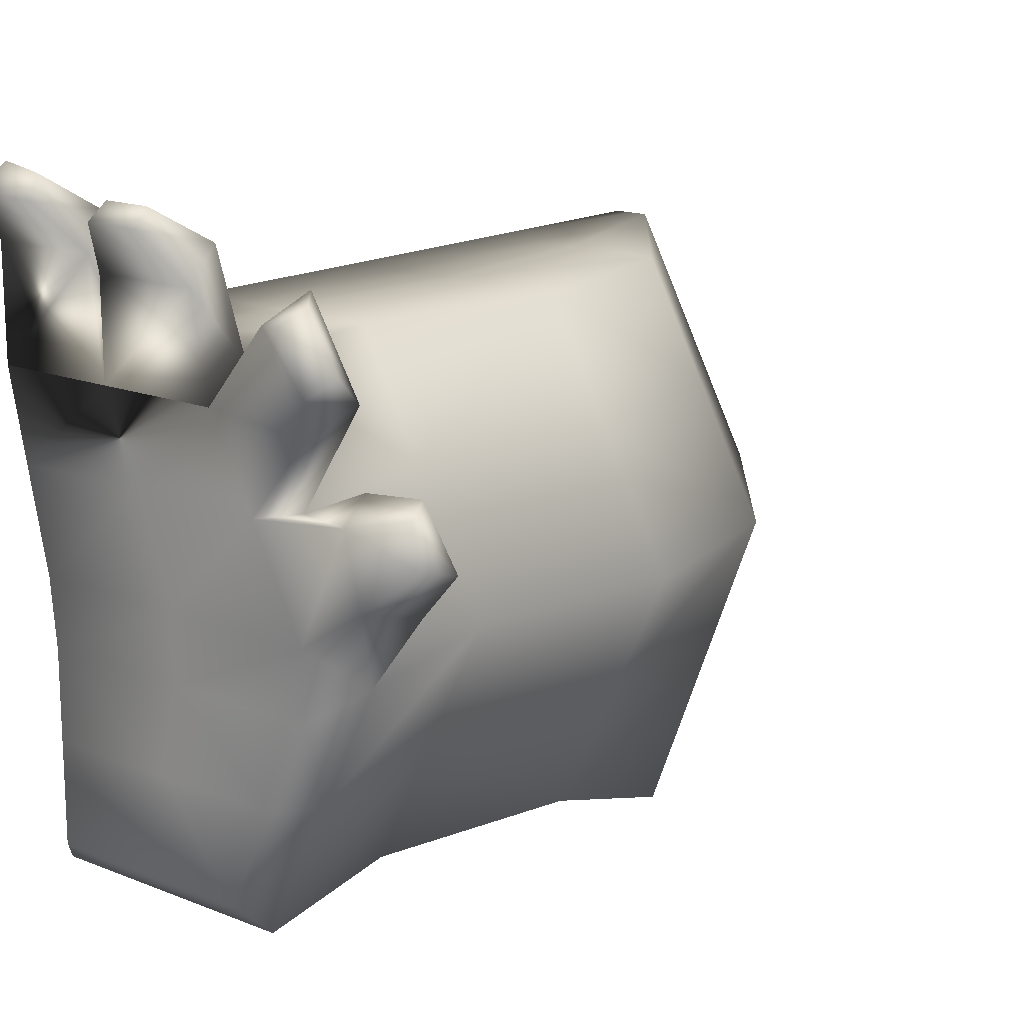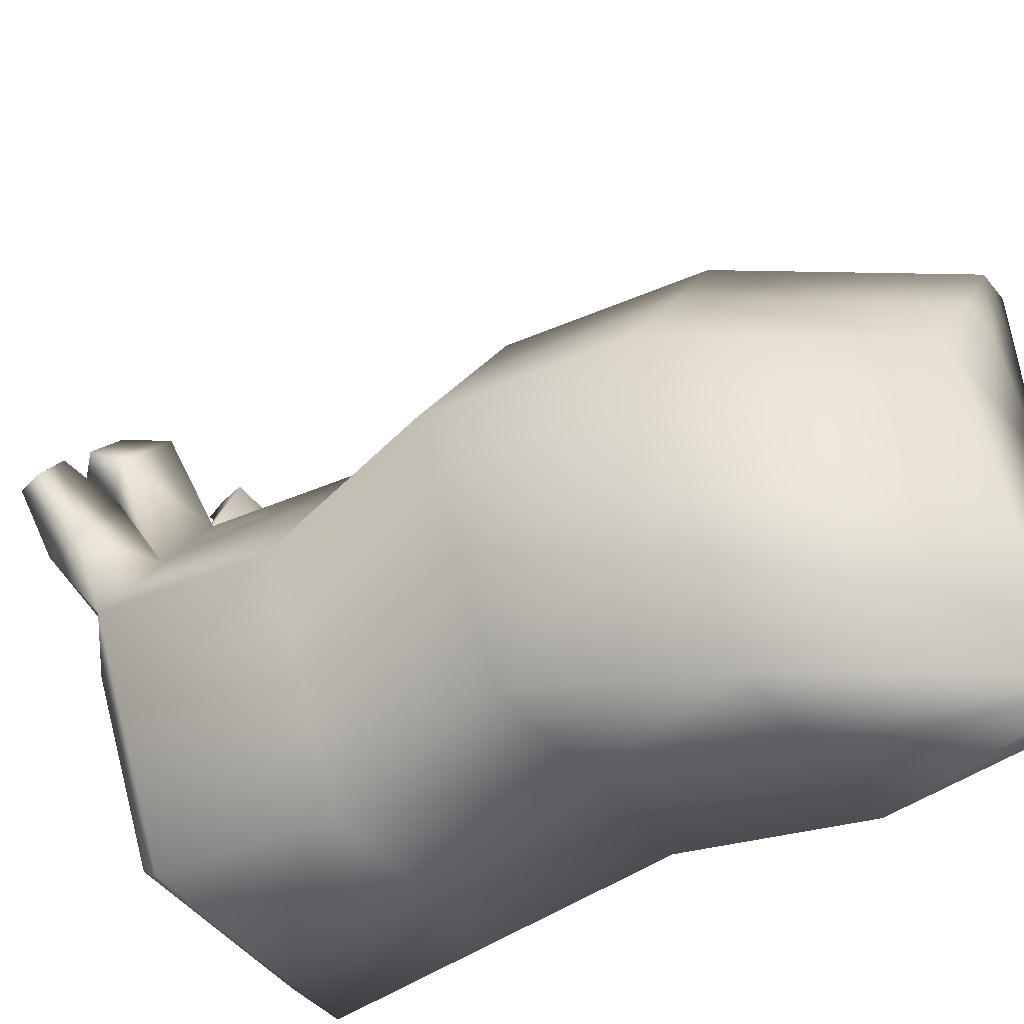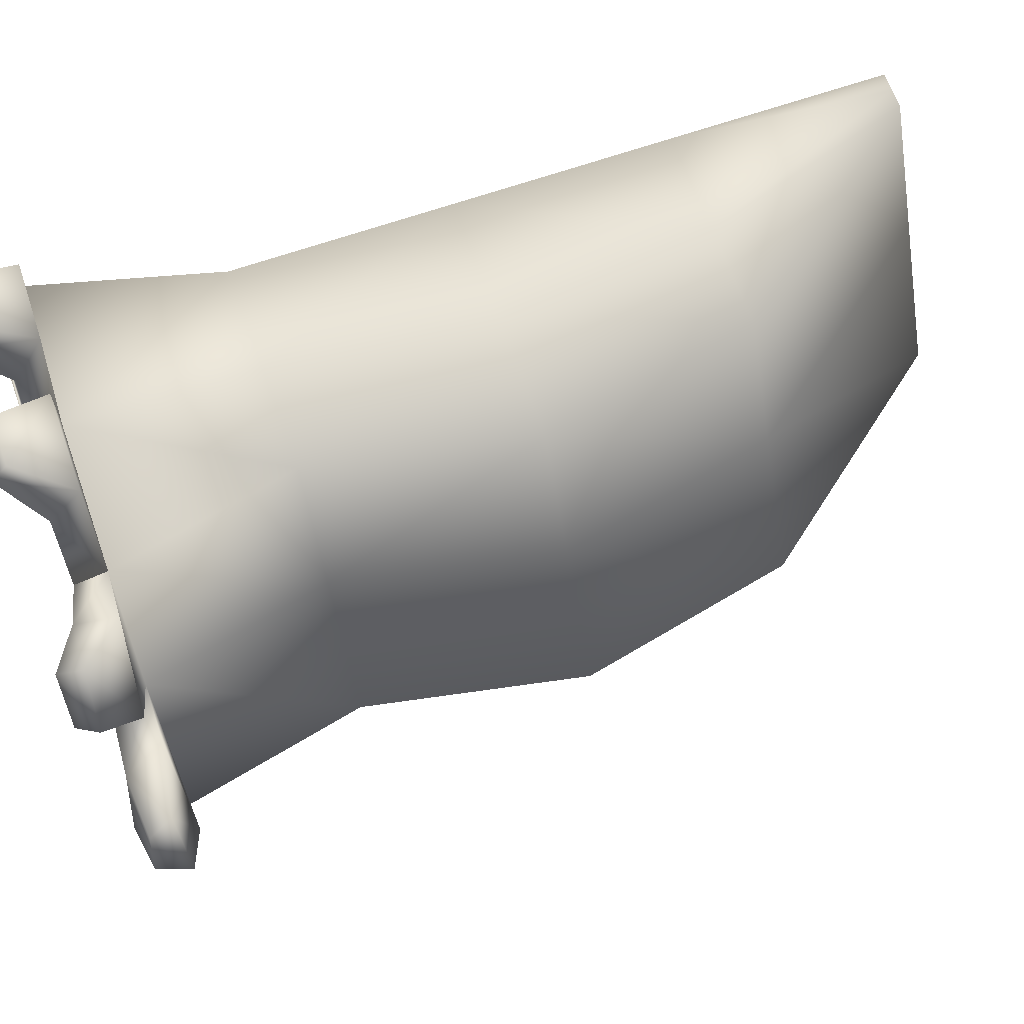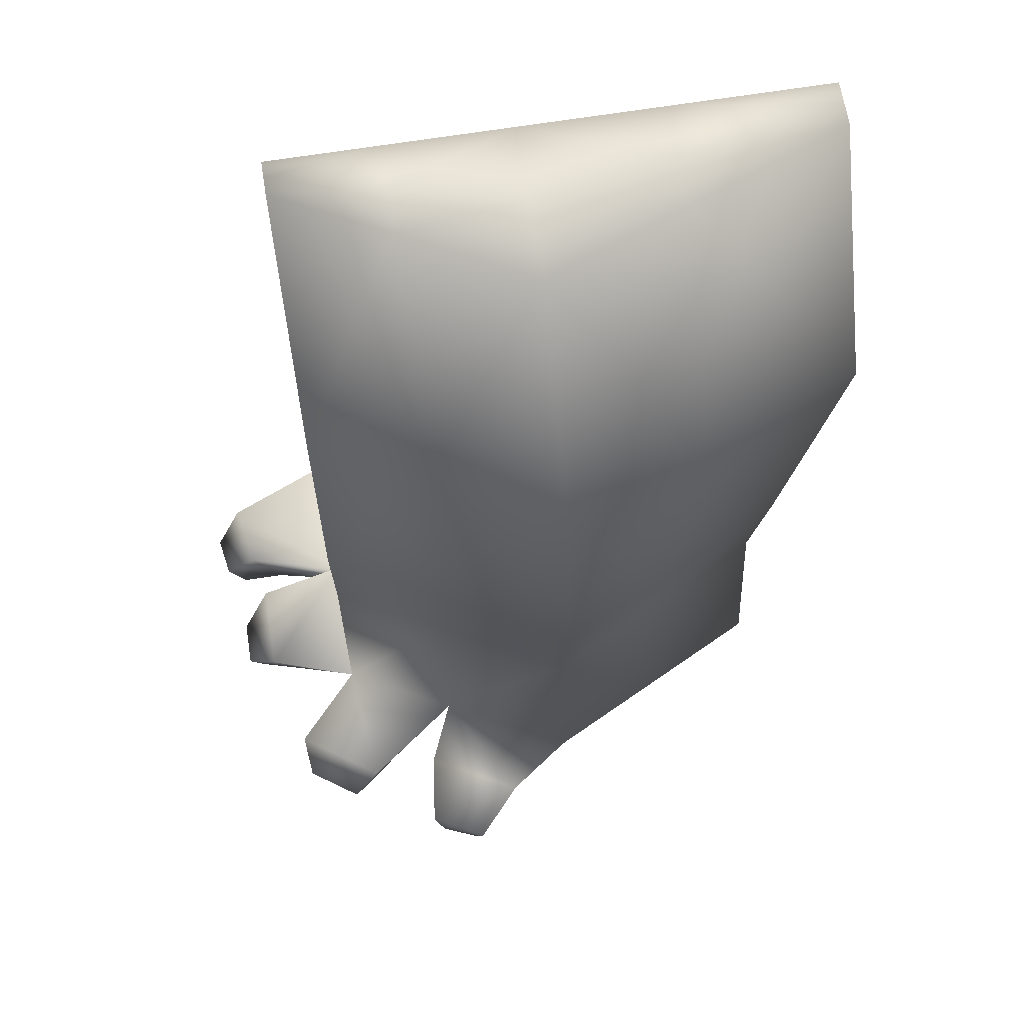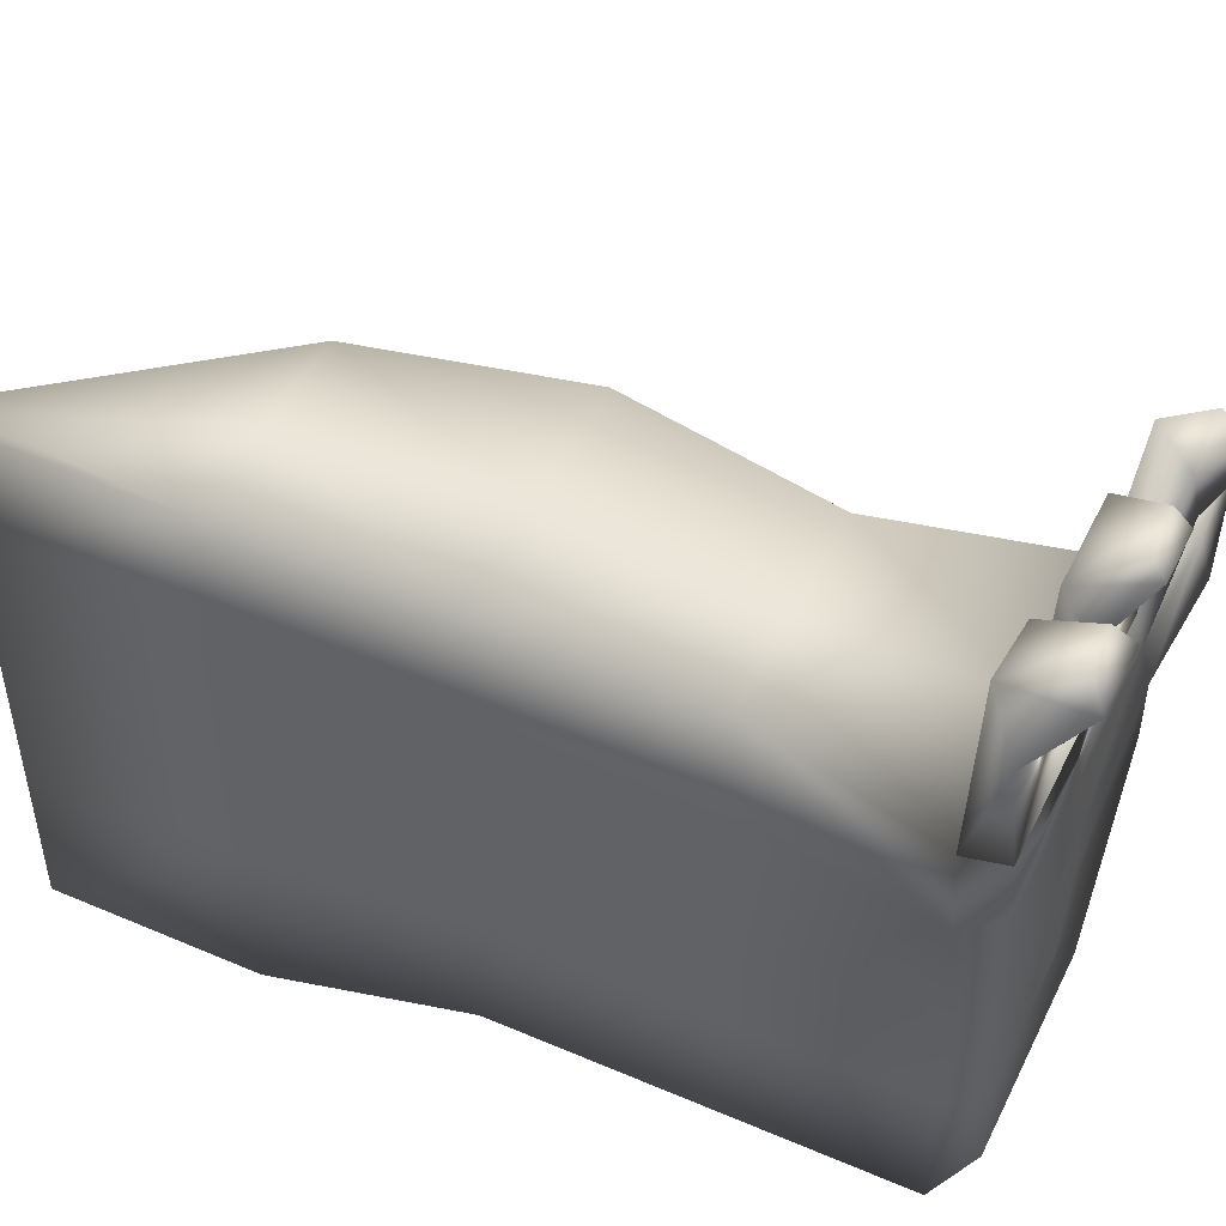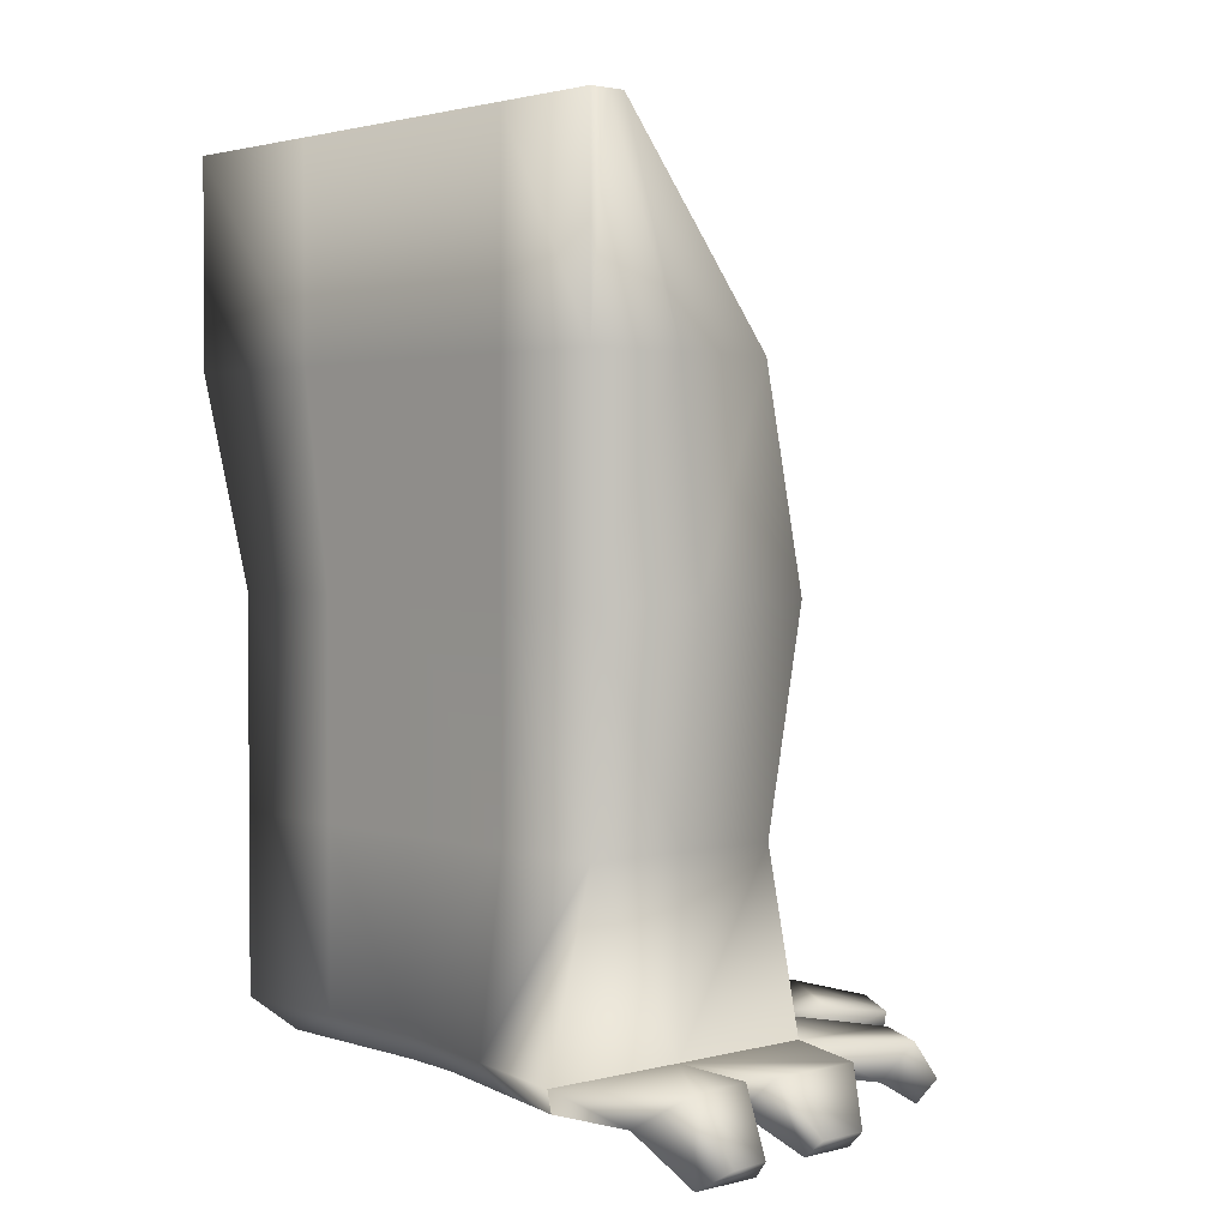
<metadata>
{"format":"obj","ext":"obj","renderer":"f3d","projection":"perspective","resolution":1024,"background":"white","views":[{"elev":15.7,"azim":39.7,"up":"+Z"},{"elev":-49.4,"azim":127.1,"up":"+Z"},{"elev":65.0,"azim":70.6,"up":"+Z"},{"elev":66.9,"azim":80.8,"up":"+Y"},{"elev":48.5,"azim":-64.5,"up":"+Z"},{"elev":2.3,"azim":-42.0,"up":"+Y"}]}
</metadata>
<code>
o hidariasi
v 0.6615 1.555 -0.8992
v 0.6615 1.555 0.1253
v 0.7492 1.555 -0.8992
v 0.728 1.555 0.1253
v 0.6615 0.7948 -0.7674
v 0.6615 0.7948 0.1253
v 1.109 0.7948 0.1253
v 1.13 0.7948 -0.7674
v 0.6615 1.175 -0.8992
v 0.6615 1.175 0.1253
v 1.028 1.175 0.1253
v 1.049 1.175 -0.8992
v 0.6615 0.4146 0.1253
v 1.034 0.4146 0.1253
v 1.055 0.4146 -0.7674
v 0.6615 0.4146 -0.7674
v 0.6615 1.555 -0.321
v 0.9666 1.555 -0.321
v 1.347 0.7948 -0.321
v 0.6615 0.7948 -0.321
v 1.266 1.175 -0.321
v 0.6615 1.175 -0.321
v 0.6615 0.4146 -0.321
v 1.273 0.4146 -0.321
v 0.7194 0.03442 -0.7094
v 0.6615 0.09226 -0.7674
v 0.6342 0.03442 0.06738
v 0.5768 0.09107 0.1253
v 1.102 0.03442 -0.7094
v 1.125 0.09194 -0.7674
v 1.082 0.03442 0.06738
v 1.104 0.09138 0.1253
v 0.7194 0.03442 -0.379
v 0.6615 0.09256 -0.321
v 0.7079 0.03442 -0.2631
v 1.259 0.03442 -0.2631
v 1.343 0.09165 -0.321
v 1.263 0.03442 -0.379
v 1.104 0.09138 0.1253
v 1.082 0.03442 0.06738
v 0.6342 0.03442 0.06738
v 0.5768 0.09107 0.1253
v 0.6947 1.555 0.1253
v 0.7054 1.555 -0.8992
v 0.8958 0.7948 -0.7674
v 0.8852 0.7948 0.1253
v 0.8553 1.175 -0.8992
v 0.8447 1.175 0.1253
v 0.8478 0.4146 0.1253
v 0.8584 0.4146 -0.7674
v 0.8141 1.555 -0.321
v 0.858 0.03442 0.06738
v 0.8405 0.09123 0.1253
v 0.9105 0.03442 -0.7094
v 0.8934 0.0921 -0.7674
v 0.991 0.03442 -0.379
v 0.9833 0.03442 -0.2631
v 0.858 0.03442 0.06738
v 0.8405 0.09123 0.1253
v 0.6615 1.555 -0.08089
v 0.6615 0.7948 -0.08089
v 0.6615 1.175 -0.08089
v 0.6615 0.4146 -0.08089
v 0.8382 1.555 -0.08089
v 1.219 0.7948 -0.08089
v 1.138 1.175 -0.08089
v 1.144 0.4146 -0.08089
v 1.164 0.03442 -0.08529
v 1.214 0.0915 -0.08089
v 0.6683 0.03442 -0.08529
v 0.6159 0.09176 -0.08089
v 0.7499 1.555 -0.08089
v 0.9159 0.03442 -0.08529
v 0.8636 1.555 -0.595
v 1.244 0.7948 -0.5325
v 1.163 1.175 -0.595
v 1.17 0.4146 -0.5325
v 0.6615 1.555 -0.595
v 0.6615 0.7948 -0.5325
v 0.6615 1.175 -0.595
v 0.6615 0.4146 -0.5325
v 0.7194 0.03442 -0.5356
v 0.6615 0.09242 -0.5325
v 1.186 0.03442 -0.5356
v 1.24 0.09179 -0.5325
v 0.9529 0.03442 -0.5356
v 0.7626 1.555 -0.595
v 0.8196 0.0477 0.2598
v 0.6174 0.0477 0.2598
v 0.6707 0.1044 0.3378
v 0.7937 0.1013 0.3177
v 1.047 0.09071 0.2962
v 1.051 0.03375 0.2383
v 0.8767 0.09055 0.2962
v 0.8581 0.03375 0.2383
v 1.402 0.00682 -0.1747
v 1.43 0.1034 -0.199
v 1.336 0.09034 -0.02806
v 1.359 0.02124 -0.06152
v 1.239 0.08957 0.2511
v 1.208 0.02033 0.2067
v 1.29 0.02033 0.05405
v 1.341 0.07741 0.1017
v 0.7864 -0.03291 0.3465
v 0.6633 -0.03291 0.3465
v 0.6958 0.001575 0.394
v 0.7707 -0.000261 0.3817
v 1.003 0.000963 0.3561
v 1.005 -0.02771 0.3269
v 0.9173 0.000885 0.3561
v 0.9079 -0.02771 0.3269
v 1.3 0.01964 0.2463
v 1.281 -0.02325 0.2188
v 1.331 -0.02325 0.1242
v 1.363 0.01211 0.1537
v 1.503 0.0211 -0.09755
v 1.519 0.07805 -0.1119
v 1.464 0.07034 -0.01112
v 1.478 0.0296 -0.03084
f 60 62 10
f 48 11 4
f 74 76 12
f 44 47 9
f 50 55 26
f 78 87 44
f 50 16 5
f 77 15 8
f 46 49 14
f 61 63 13
f 47 45 5
f 76 75 8
f 46 7 11
f 62 61 6
f 77 85 30
f 68 73 57
f 69 37 24
f 53 39 14
f 86 54 29
f 79 20 22
f 65 19 21
f 79 81 23
f 65 67 24
f 72 51 17
f 71 42 13
f 66 21 18
f 78 80 22
f 33 35 34
f 36 38 37
f 25 82 83
f 28 27 89
f 69 103 102
f 29 54 55
f 35 70 71
f 38 84 85
f 33 56 57
f 81 83 34
f 31 40 39
f 58 52 40
f 28 42 41
f 59 53 42
f 32 39 53
f 27 41 52
f 56 38 36
f 25 26 55
f 32 92 93
f 64 18 51
f 82 25 54
f 13 42 53
f 73 70 35
f 6 46 48
f 12 8 45
f 6 13 49
f 15 50 45
f 87 74 3
f 15 30 55
f 3 12 47
f 10 48 43
f 52 41 70
f 4 64 72
f 41 42 71
f 37 97 96
f 11 66 64
f 34 71 63
f 43 72 60
f 7 14 67
f 7 65 66
f 39 69 67
f 40 52 73
f 22 20 61
f 20 23 63
f 17 22 62
f 51 18 74
f 33 82 86
f 16 26 83
f 29 30 85
f 33 34 83
f 1 9 80
f 5 16 81
f 5 79 80
f 56 86 84
f 24 37 85
f 21 19 75
f 24 77 75
f 17 51 87
f 18 21 76
f 91 107 104
f 59 28 90
f 59 91 88
f 27 58 88
f 93 109 111
f 59 58 95
f 59 94 92
f 58 31 93
f 97 117 116
f 69 98 97
f 36 96 99
f 69 68 99
f 103 115 114
f 39 100 103
f 40 68 102
f 39 40 101
f 104 107 106
f 90 89 105
f 90 106 107
f 88 104 105
f 109 108 110
f 92 108 109
f 94 95 111
f 94 110 108
f 113 114 115
f 101 102 114
f 103 100 112
f 101 113 112
f 119 116 117
f 99 119 118
f 97 98 118
f 99 96 116
f 60 10 2
f 48 4 43
f 74 12 3
f 44 9 1
f 50 26 16
f 78 44 1
f 50 5 45
f 77 8 75
f 46 14 7
f 61 13 6
f 47 5 9
f 76 8 12
f 46 11 48
f 62 6 10
f 77 30 15
f 68 57 36
f 69 24 67
f 53 14 49
f 86 29 84
f 79 22 80
f 65 21 66
f 79 23 20
f 65 24 19
f 72 17 60
f 71 13 63
f 66 18 64
f 78 22 17
f 25 83 26
f 28 89 90
f 69 102 68
f 29 55 30
f 35 71 34
f 38 85 37
f 33 57 35
f 81 34 23
f 31 39 32
f 58 40 31
f 28 41 27
f 59 42 28
f 32 53 59
f 27 52 58
f 56 36 57
f 25 55 54
f 32 93 31
f 64 51 72
f 82 54 86
f 13 53 49
f 73 35 57
f 6 48 10
f 12 45 47
f 6 49 46
f 15 45 8
f 87 3 44
f 15 55 50
f 3 47 44
f 10 43 2
f 52 70 73
f 4 72 43
f 41 71 70
f 37 96 36
f 11 64 4
f 34 63 23
f 43 60 2
f 7 67 65
f 7 66 11
f 39 67 14
f 40 73 68
f 22 61 62
f 20 63 61
f 17 62 60
f 51 74 87
f 33 86 56
f 16 83 81
f 29 85 84
f 33 83 82
f 1 80 78
f 5 81 79
f 5 80 9
f 56 84 38
f 24 85 77
f 21 75 76
f 24 75 19
f 17 87 78
f 18 76 74
f 91 104 88
f 59 90 91
f 59 88 58
f 27 88 89
f 93 111 95
f 59 95 94
f 59 92 32
f 58 93 95
f 97 116 96
f 69 97 37
f 36 99 68
f 69 99 98
f 103 114 102
f 39 103 69
f 40 102 101
f 39 101 100
f 104 106 105
f 90 105 106
f 90 107 91
f 88 105 89
f 109 110 111
f 92 109 93
f 94 111 110
f 94 108 92
f 113 115 112
f 101 114 113
f 103 112 115
f 101 112 100
f 119 117 118
f 99 118 98
f 97 118 117
f 99 116 119

</code>
